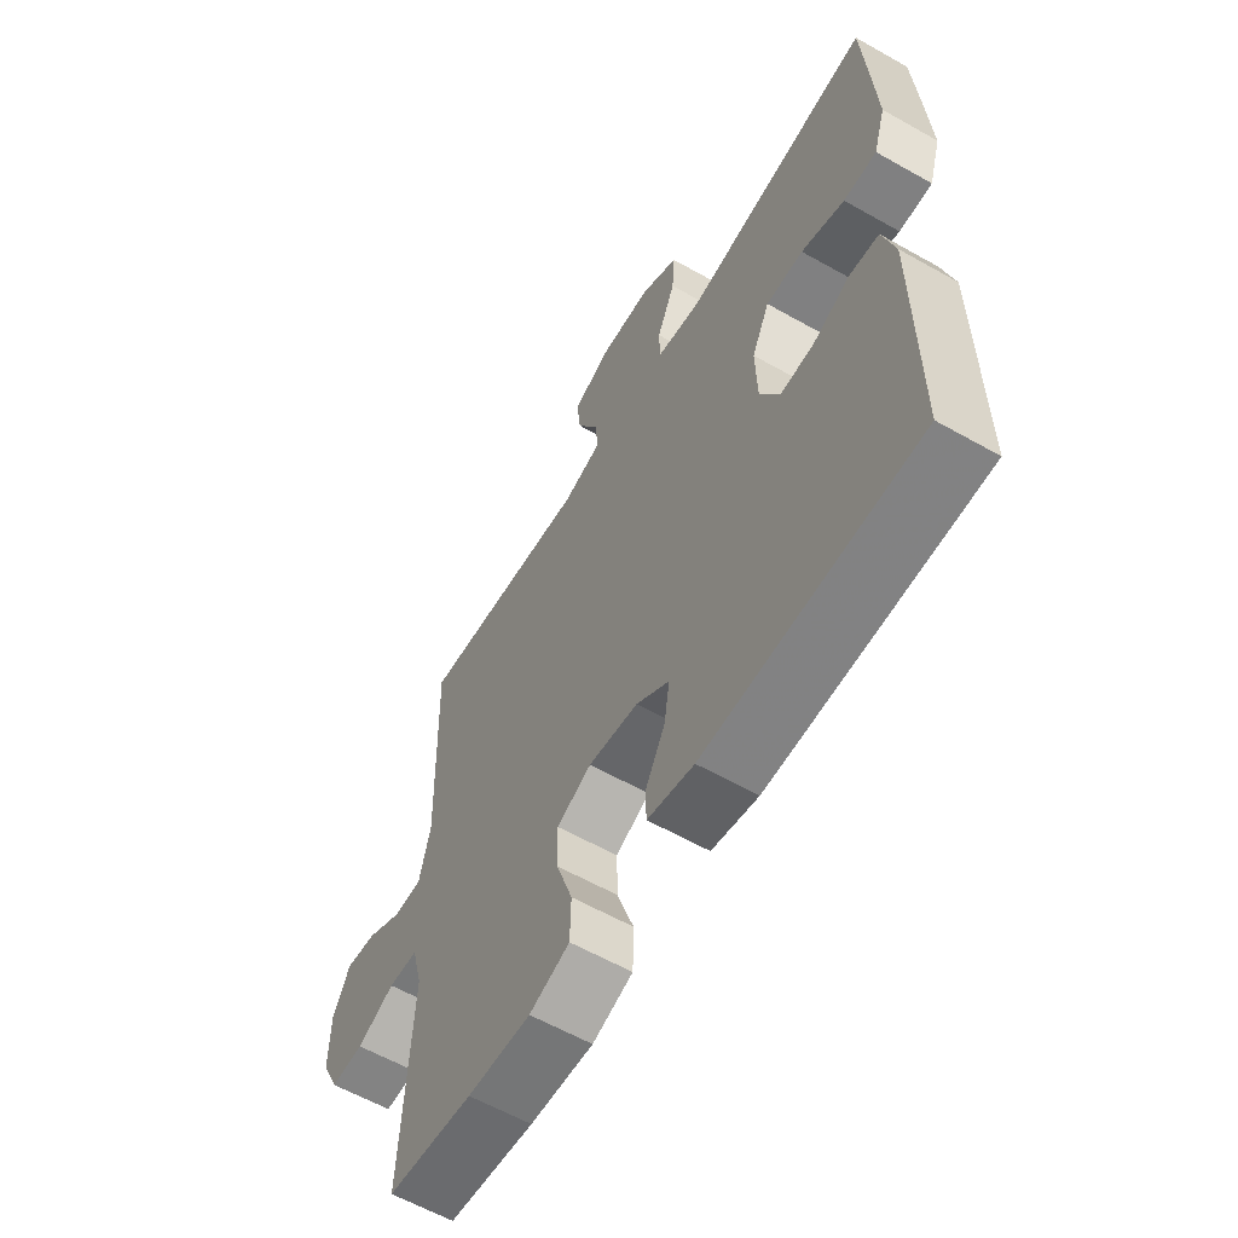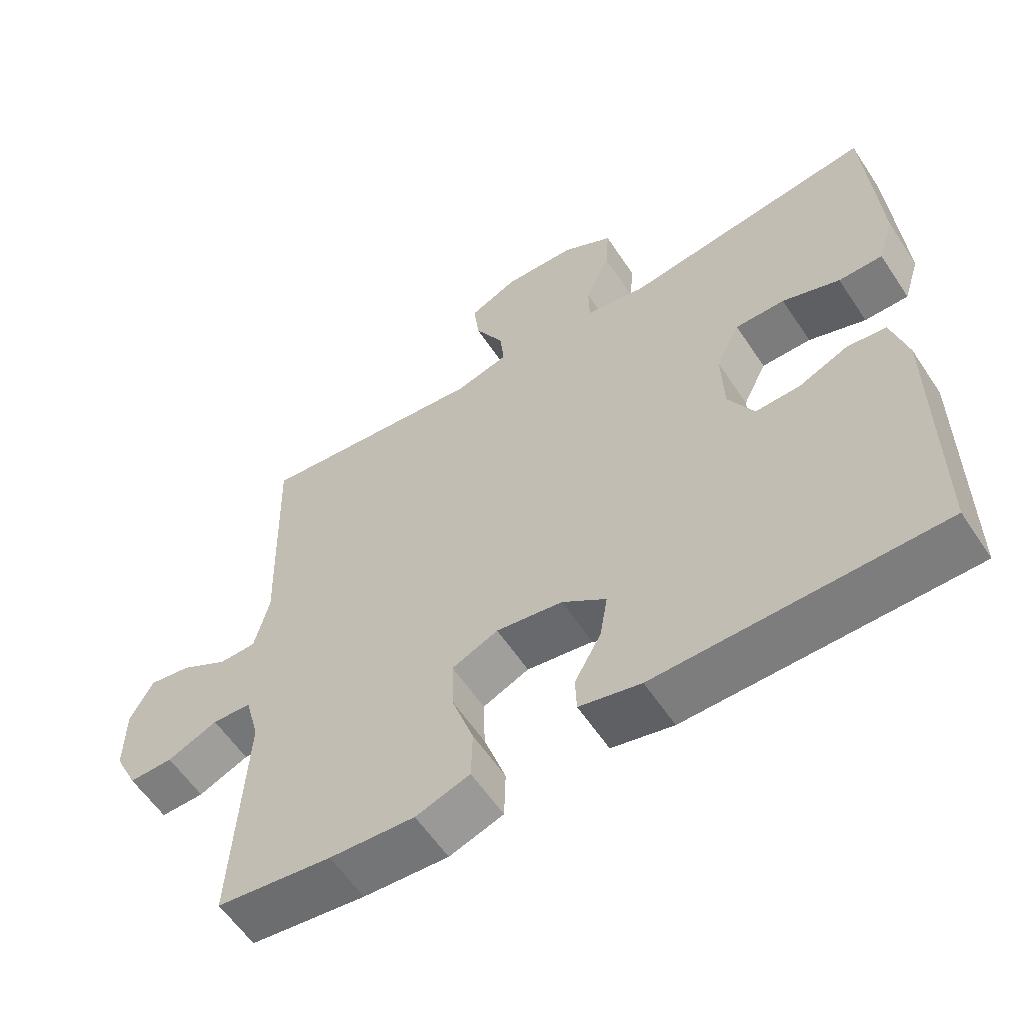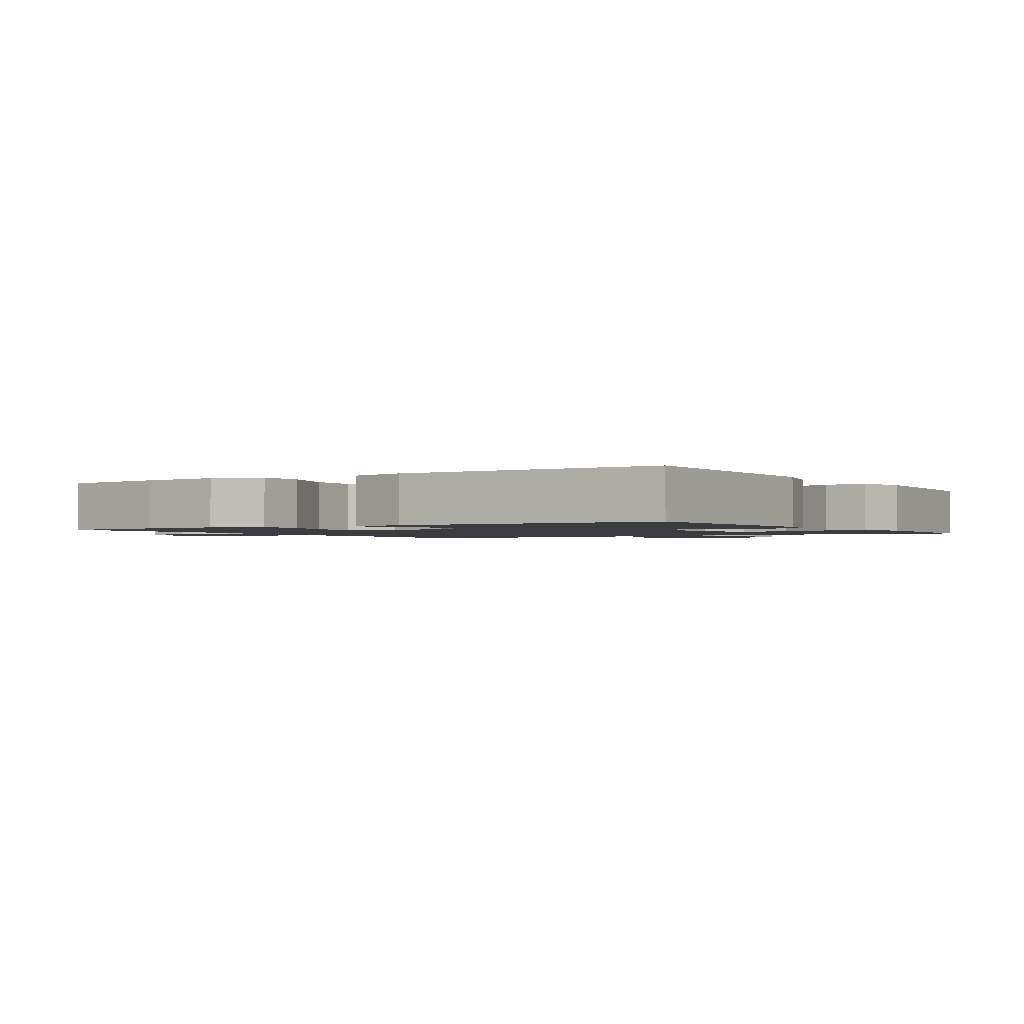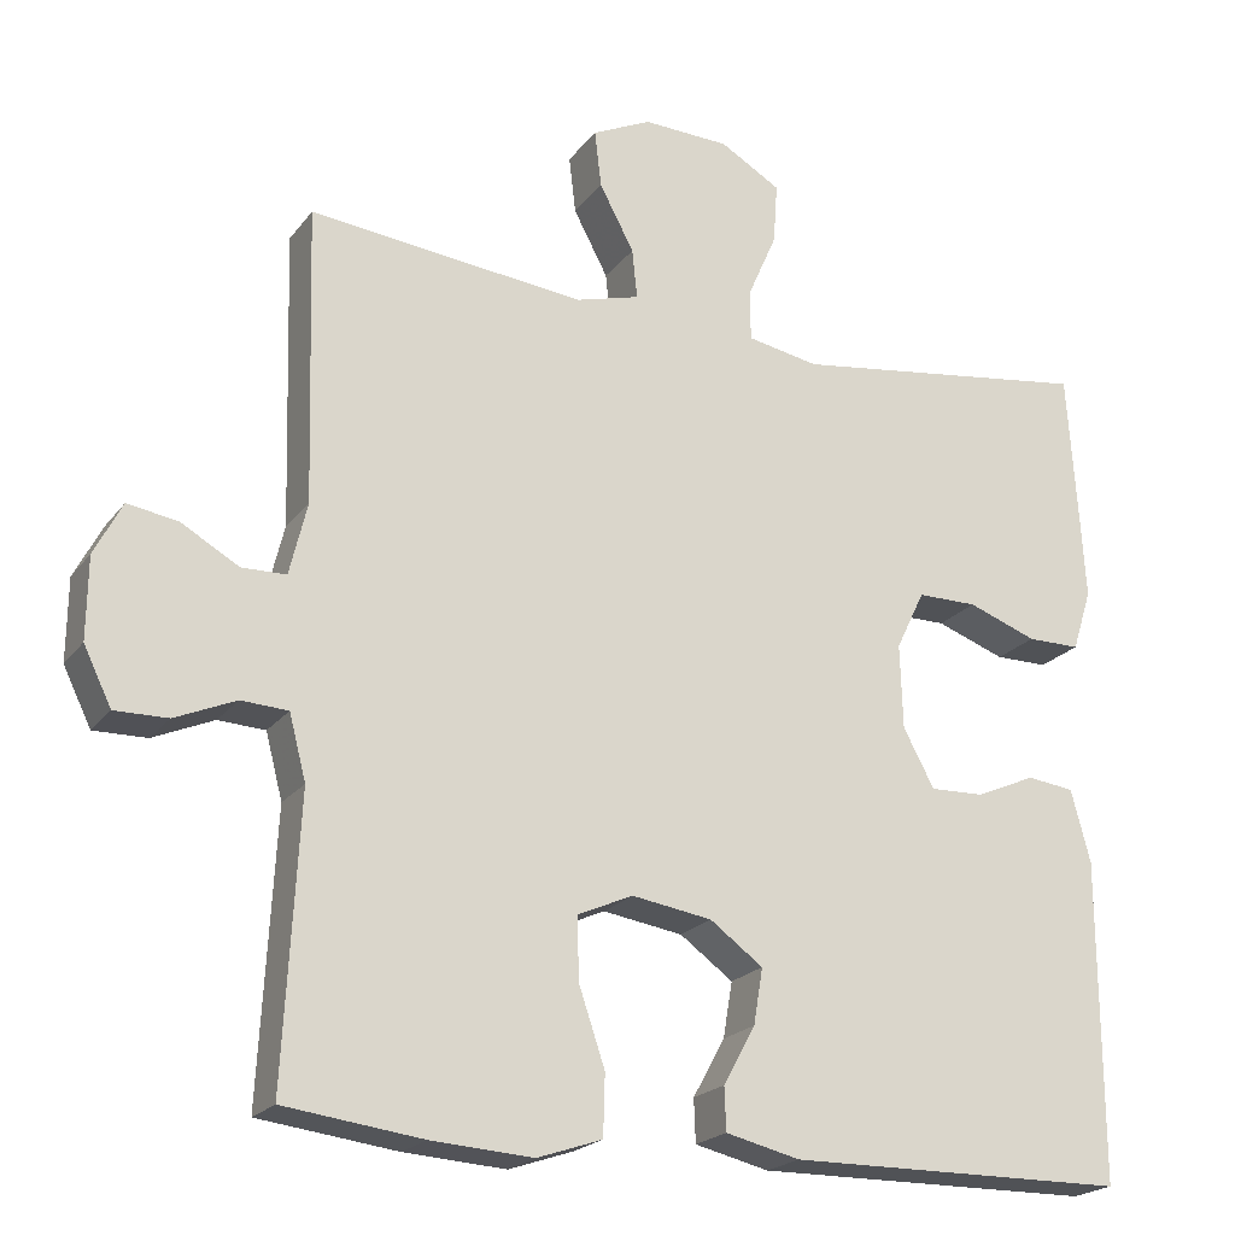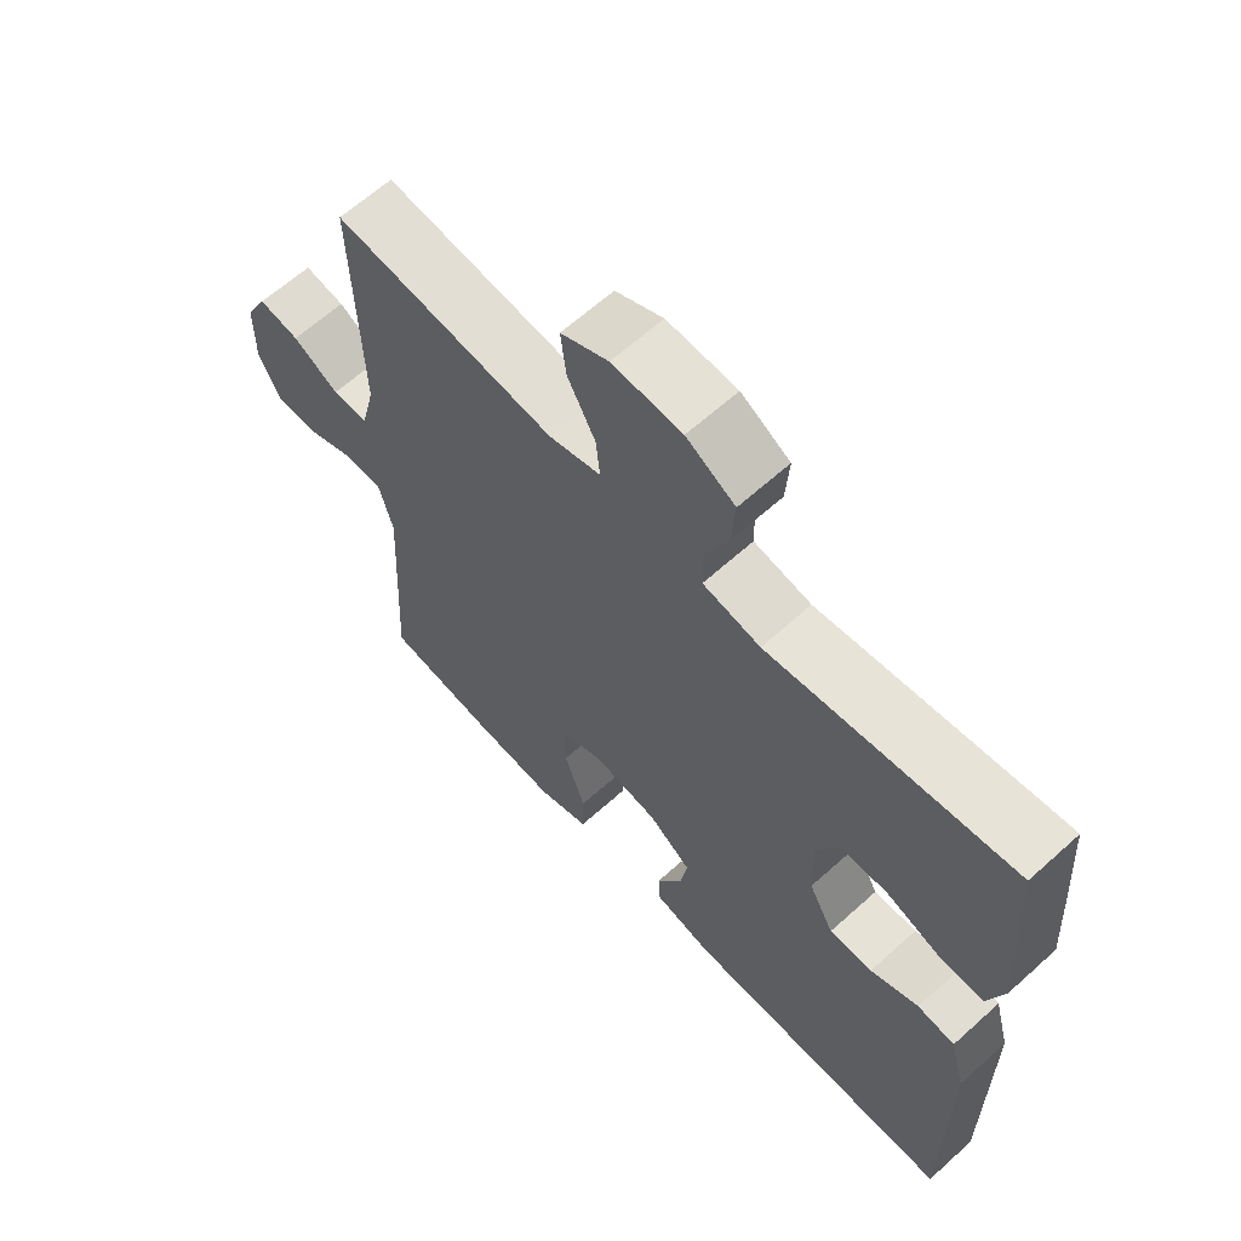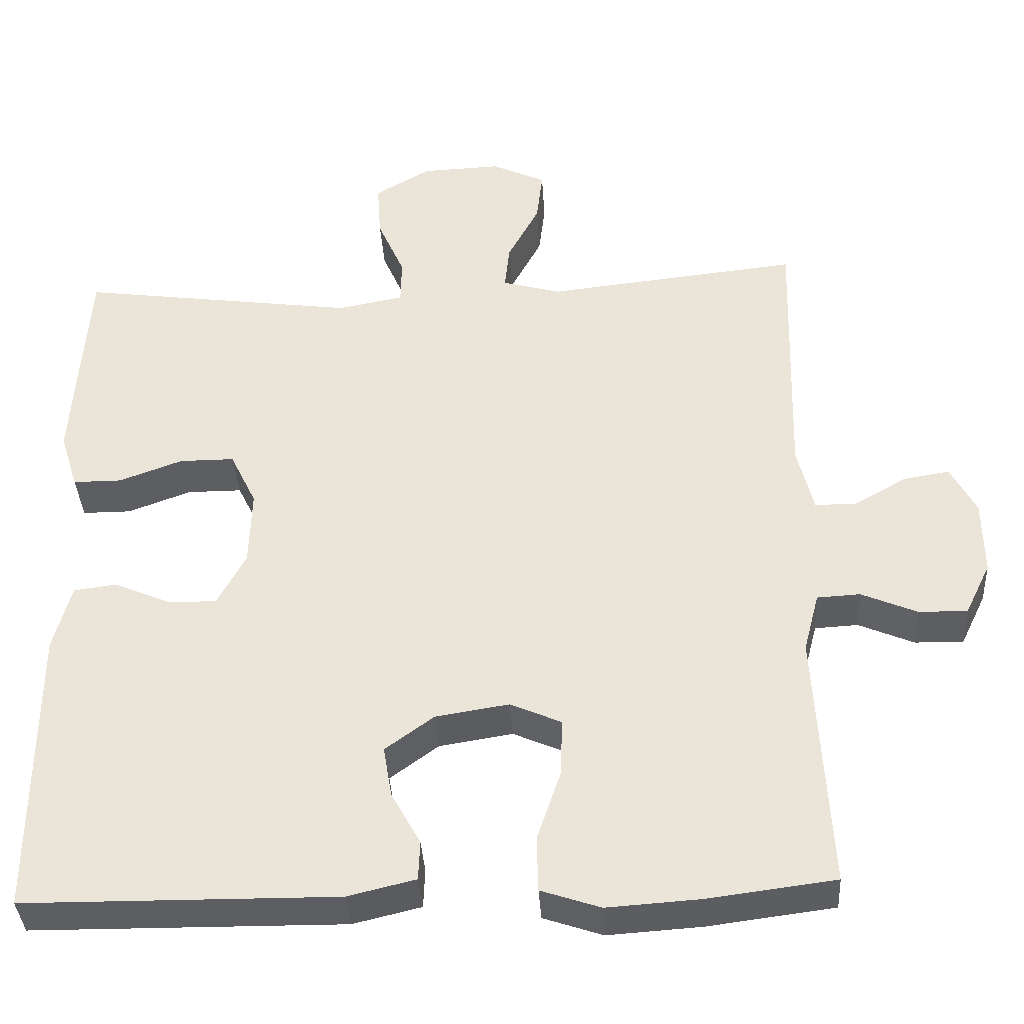
<metadata>
{"format":"obj","ext":"obj","renderer":"f3d","projection":"perspective","resolution":1024,"background":"white","views":[{"elev":-60.2,"azim":-120.1,"up":"+Z"},{"elev":-58.8,"azim":-146.7,"up":"+Z"},{"elev":-1.6,"azim":-147.7,"up":"+Y"},{"elev":-21.0,"azim":153.6,"up":"+Z"},{"elev":63.7,"azim":-132.3,"up":"+Z"},{"elev":-37.3,"azim":3.4,"up":"+Z"}]}
</metadata>
<code>
v -0.5 0.07 -0.5
v -0.499 0.07 -0.12
v -0.476 0.07 -0.034
v -0.42 0.07 -0.027
v -0.349 0.07 -0.058
v -0.285 0.07 -0.06
v -0.248 0.07 0.009
v -0.245 0.07 0.109
v -0.279 0.07 0.179
v -0.35 0.07 0.179
v -0.432 0.07 0.149
v -0.495 0.07 0.149
v -0.518 0.07 0.222
v -0.511 0.07 0.336
v -0.5 0.07 0.5
v -0.14 0.07 0.45
v -0.055 0.07 0.466
v -0.054 0.07 0.525
v -0.089 0.07 0.605
v -0.094 0.07 0.677
v -0.022 0.07 0.719
v 0.081 0.07 0.723
v 0.151 0.07 0.69
v 0.143 0.07 0.622
v 0.102 0.07 0.545
v 0.096 0.07 0.486
v 0.172 0.07 0.465
v 0.5 0.07 0.5
v 0.49 0.07 0.15
v 0.511 0.07 0.064
v 0.564 0.07 0.063
v 0.632 0.07 0.102
v 0.692 0.07 0.112
v 0.725 0.07 0.049
v 0.726 0.07 -0.048
v 0.693 0.07 -0.116
v 0.63 0.07 -0.115
v 0.558 0.07 -0.084
v 0.502 0.07 -0.087
v 0.482 0.07 -0.164
v 0.5 0.07 -0.5
v 0.336 0.07 -0.521
v 0.215 0.07 -0.529
v 0.138 0.07 -0.503
v 0.136 0.07 -0.431
v 0.167 0.07 -0.339
v 0.169 0.07 -0.265
v 0.103 0.07 -0.236
v 0.008 0.07 -0.251
v -0.055 0.07 -0.297
v -0.044 0.07 -0.363
v -0.006 0.07 -0.432
v -0.008 0.07 -0.483
v -0.096 0.07 -0.504
v -0.5 0 -0.5
v -0.499 0 -0.12
v -0.476 0 -0.034
v -0.42 0 -0.027
v -0.349 0 -0.058
v -0.285 0 -0.06
v -0.248 0 0.009
v -0.245 0 0.109
v -0.279 0 0.179
v -0.35 0 0.179
v -0.432 0 0.149
v -0.495 0 0.149
v -0.518 0 0.222
v -0.511 0 0.336
v -0.5 0 0.5
v -0.14 0 0.45
v -0.055 0 0.466
v -0.054 0 0.525
v -0.089 0 0.605
v -0.094 0 0.677
v -0.022 0 0.719
v 0.081 0 0.723
v 0.151 0 0.69
v 0.143 0 0.622
v 0.102 0 0.545
v 0.096 0 0.486
v 0.172 0 0.465
v 0.5 0 0.5
v 0.49 0 0.15
v 0.511 0 0.064
v 0.564 0 0.063
v 0.632 0 0.102
v 0.692 0 0.112
v 0.725 0 0.049
v 0.726 0 -0.048
v 0.693 0 -0.116
v 0.63 0 -0.115
v 0.558 0 -0.084
v 0.502 0 -0.087
v 0.482 0 -0.164
v 0.5 0 -0.5
v 0.336 0 -0.521
v 0.215 0 -0.529
v 0.138 0 -0.503
v 0.136 0 -0.431
v 0.167 0 -0.339
v 0.169 0 -0.265
v 0.103 0 -0.236
v 0.008 0 -0.251
v -0.055 0 -0.297
v -0.044 0 -0.363
v -0.006 0 -0.432
v -0.008 0 -0.483
v -0.096 0 -0.504
f 51 52 53 54
f 50 51 54 1
f 49 50 1 2
f 48 49 2 3
f 43 44 45 46
f 43 46 47
f 40 41 42 43
f 39 40 43 47
f 35 36 37 38
f 35 38 39
f 34 35 39
f 31 32 33 34
f 30 31 34 39
f 29 30 39 47
f 27 28 29 47
f 22 23 24 25
f 22 25 26
f 21 22 26
f 18 19 20 21
f 17 18 21 26
f 16 17 26 27
f 14 15 16
f 10 11 12 13
f 9 10 13 14
f 3 4 5
f 48 3 5
f 48 5 6
f 47 48 6 7
f 27 47 7 8
f 9 14 16 27
f 8 9 27
f 108 107 106 105
f 55 108 105 104
f 56 55 104 103
f 57 56 103 102
f 100 99 98 97
f 101 100 97
f 97 96 95 94
f 101 97 94 93
f 92 91 90 89
f 93 92 89
f 93 89 88
f 88 87 86 85
f 93 88 85 84
f 101 93 84 83
f 101 83 82 81
f 79 78 77 76
f 80 79 76
f 80 76 75
f 75 74 73 72
f 80 75 72 71
f 81 80 71 70
f 70 69 68
f 67 66 65 64
f 68 67 64 63
f 59 58 57
f 59 57 102
f 60 59 102
f 61 60 102 101
f 62 61 101 81
f 81 70 68 63
f 81 63 62
f 1 55 56 2
f 2 56 57 3
f 3 57 58 4
f 4 58 59 5
f 5 59 60 6
f 6 60 61 7
f 7 61 62 8
f 8 62 63 9
f 9 63 64 10
f 10 64 65 11
f 11 65 66 12
f 12 66 67 13
f 13 67 68 14
f 14 68 69 15
f 15 69 70 16
f 16 70 71 17
f 17 71 72 18
f 18 72 73 19
f 19 73 74 20
f 20 74 75 21
f 21 75 76 22
f 22 76 77 23
f 23 77 78 24
f 24 78 79 25
f 25 79 80 26
f 26 80 81 27
f 27 81 82 28
f 28 82 83 29
f 29 83 84 30
f 30 84 85 31
f 31 85 86 32
f 32 86 87 33
f 33 87 88 34
f 34 88 89 35
f 35 89 90 36
f 36 90 91 37
f 37 91 92 38
f 38 92 93 39
f 39 93 94 40
f 40 94 95 41
f 41 95 96 42
f 42 96 97 43
f 43 97 98 44
f 44 98 99 45
f 45 99 100 46
f 46 100 101 47
f 47 101 102 48
f 48 102 103 49
f 49 103 104 50
f 50 104 105 51
f 51 105 106 52
f 52 106 107 53
f 53 107 108 54
f 54 108 55 1

</code>
